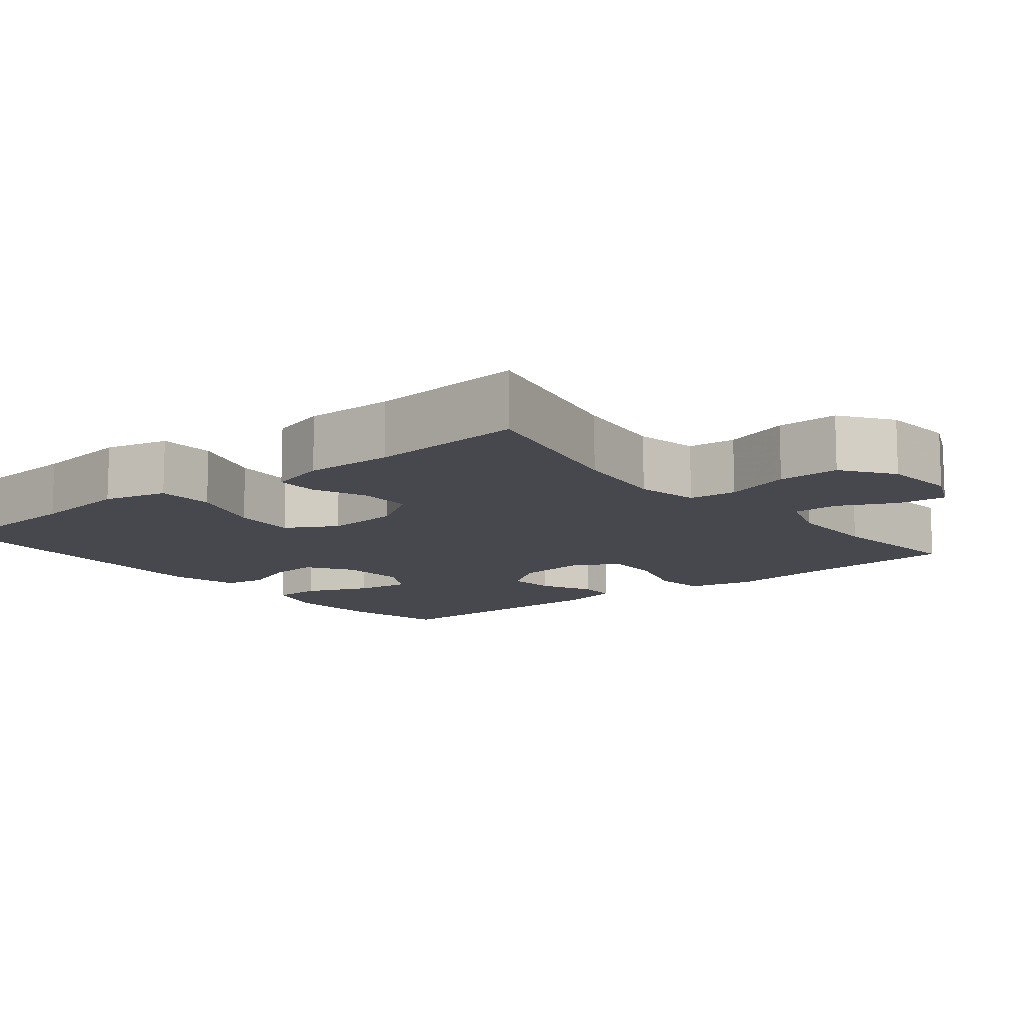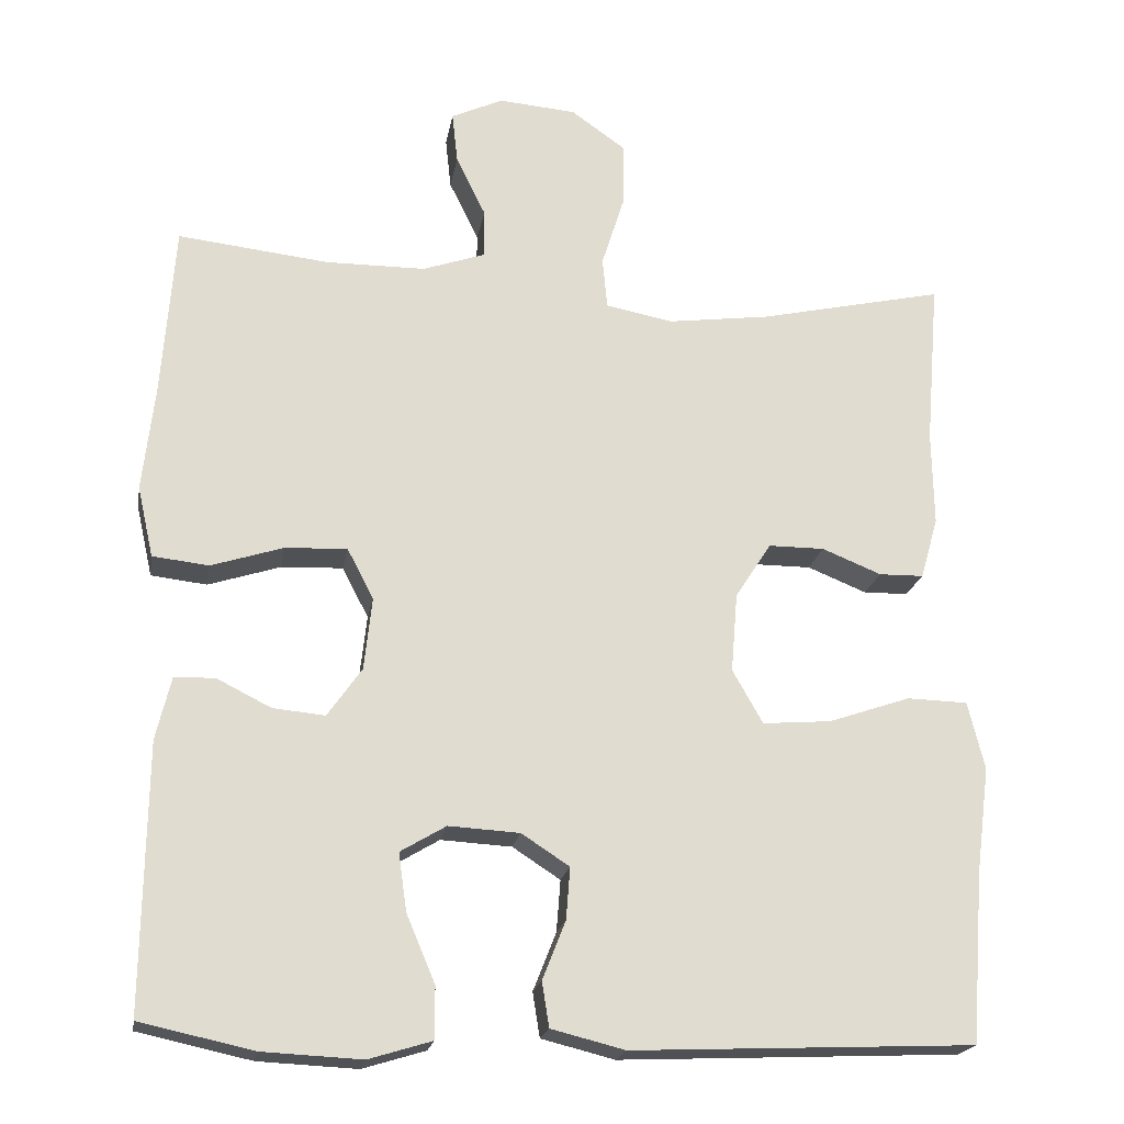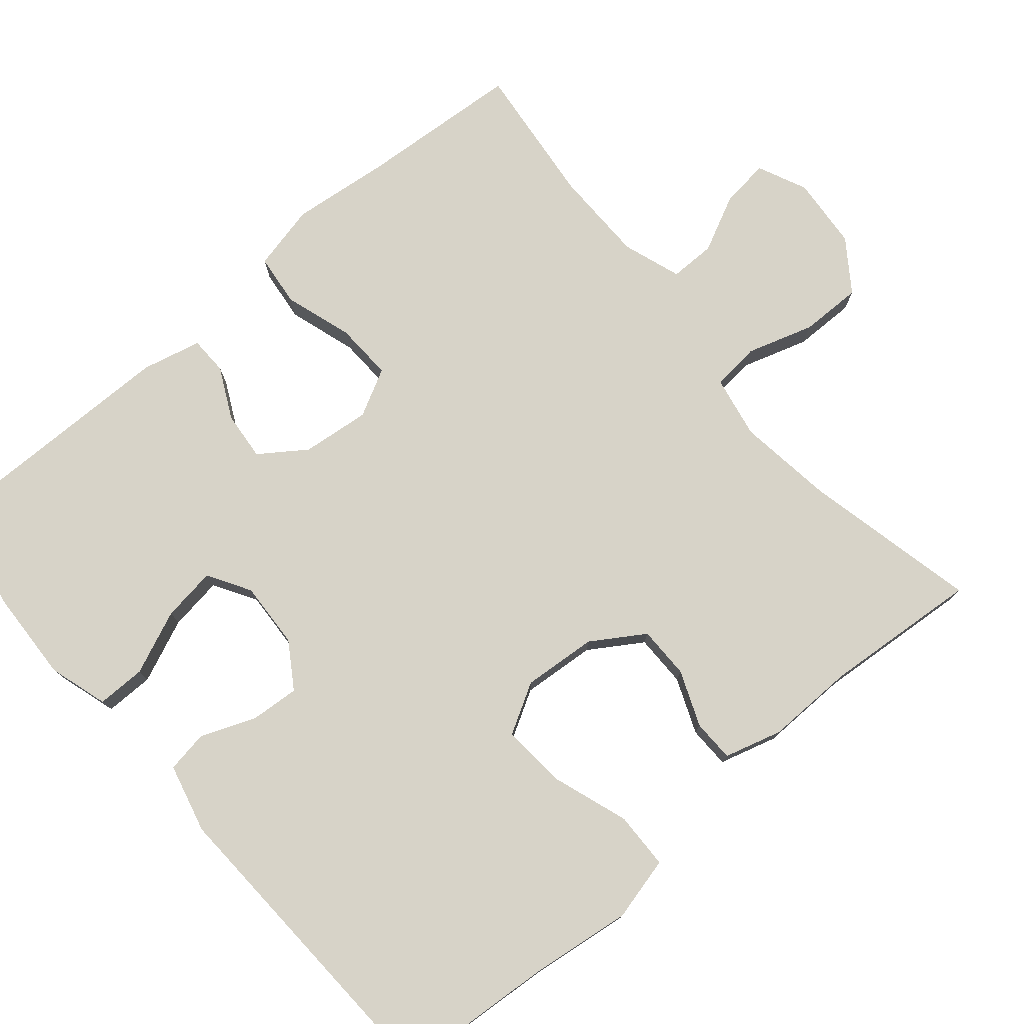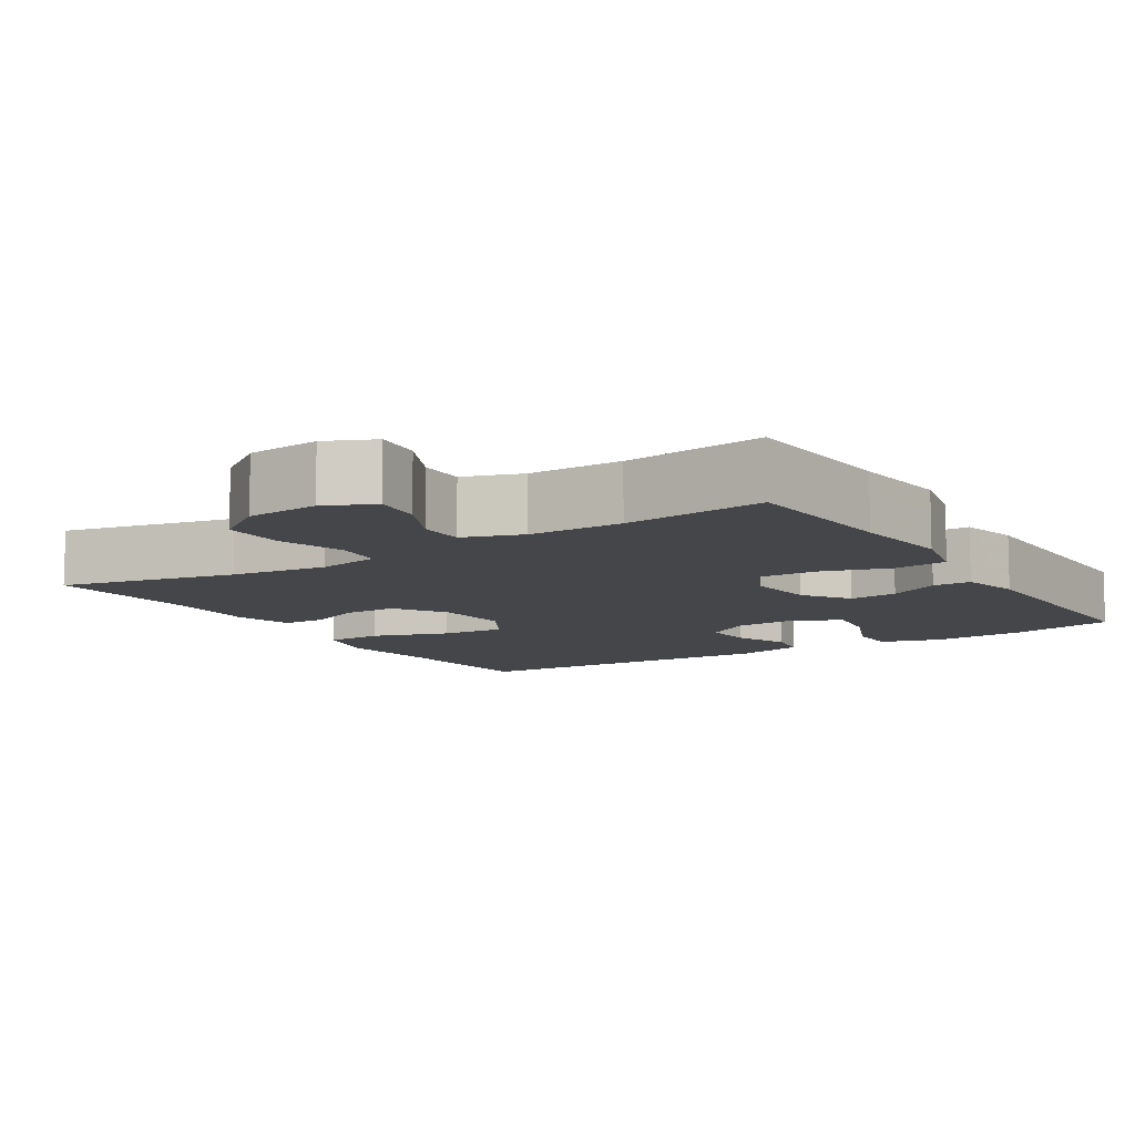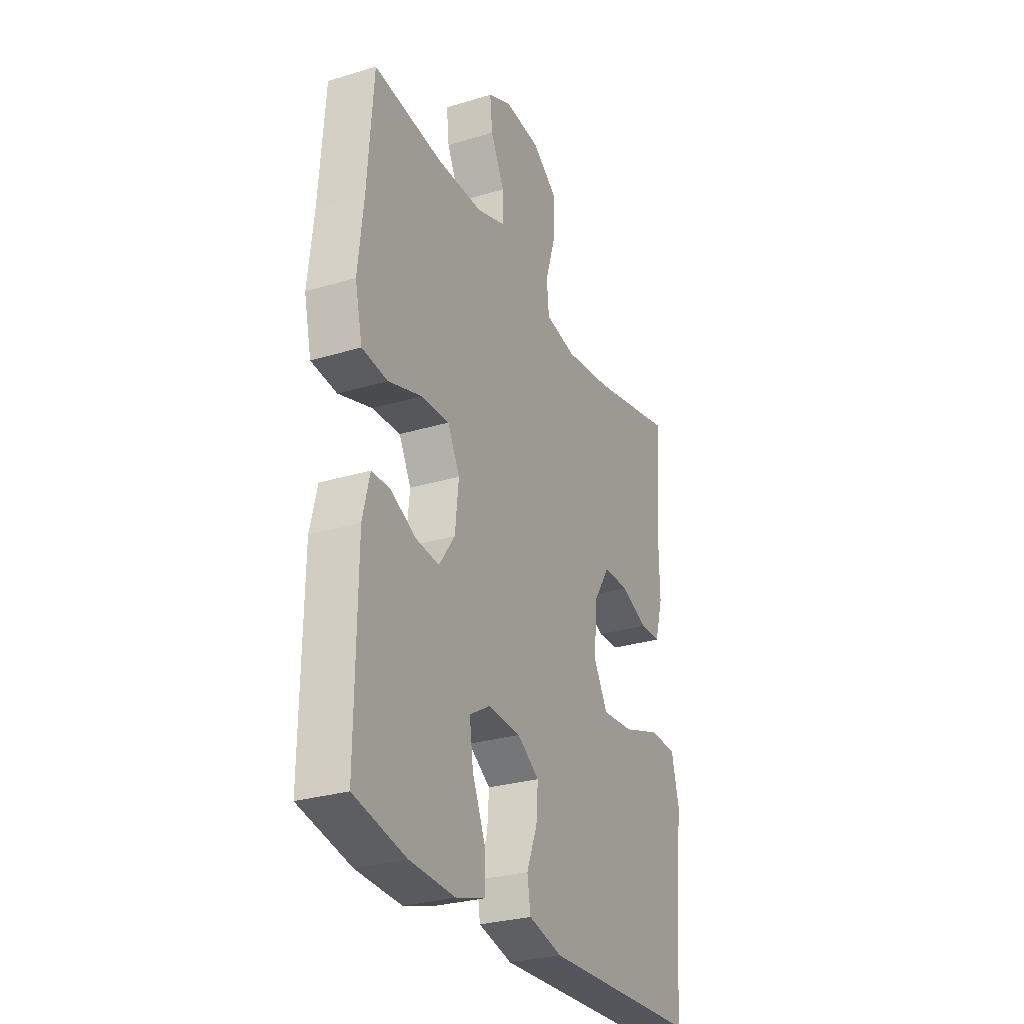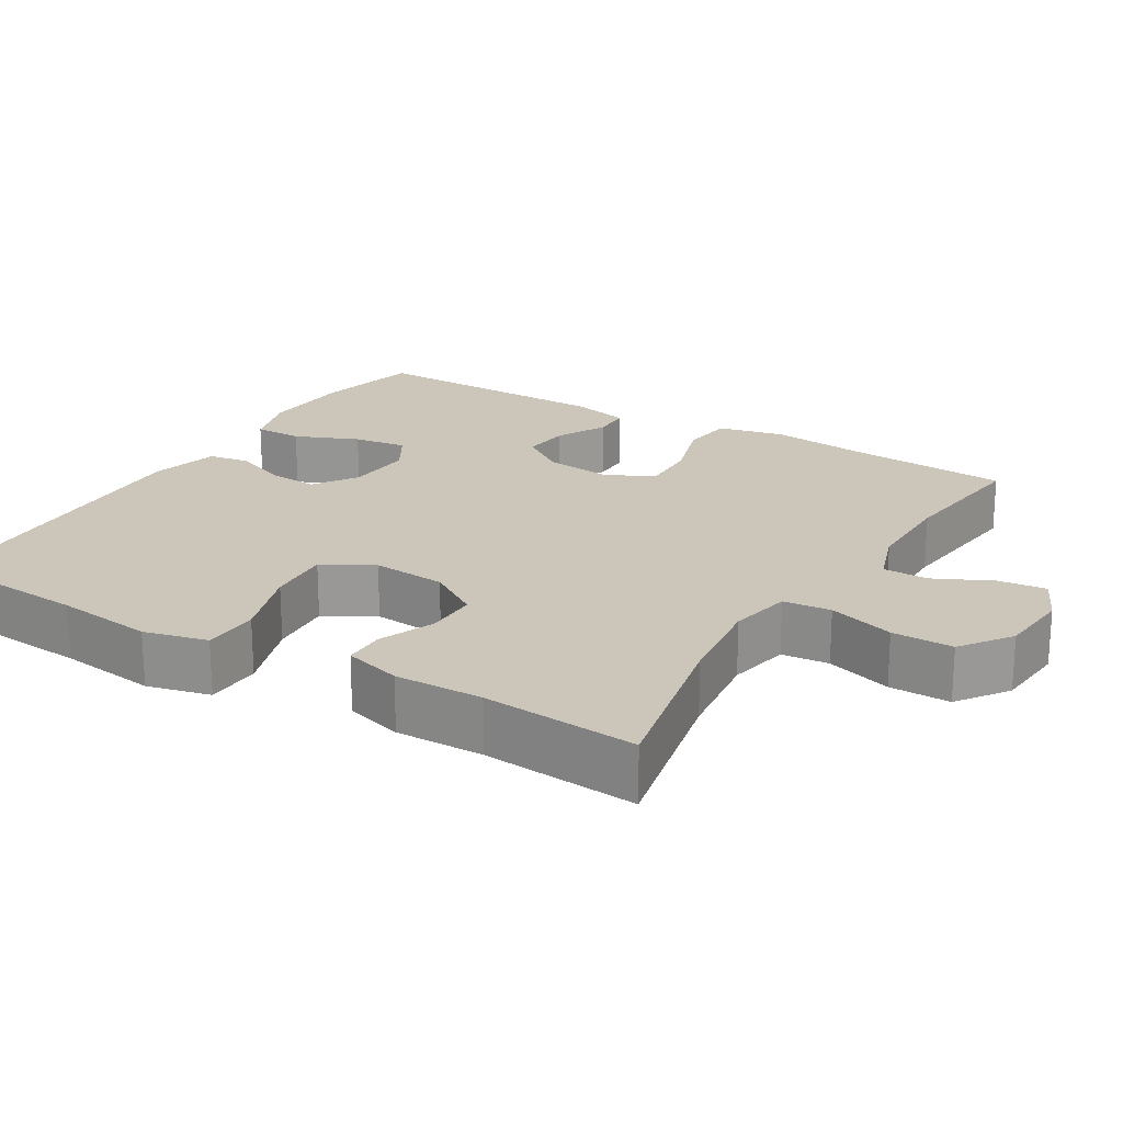
<metadata>
{"format":"obj","ext":"obj","renderer":"f3d","projection":"perspective","resolution":1024,"background":"white","views":[{"elev":-11.7,"azim":-51.0,"up":"+Y"},{"elev":-20.2,"azim":170.4,"up":"+Z"},{"elev":76.8,"azim":-130.4,"up":"+Y"},{"elev":-9.8,"azim":32.3,"up":"+Y"},{"elev":-28.5,"azim":114.5,"up":"+Z"},{"elev":21.0,"azim":-58.7,"up":"+Y"}]}
</metadata>
<code>
v -0.5 0.07 -0.5
v -0.516 0.07 -0.287
v -0.533 0.07 -0.155
v -0.512 0.07 -0.07
v -0.436 0.07 -0.068
v -0.334 0.07 -0.103
v -0.248 0.07 -0.11
v -0.21 0.07 -0.043
v -0.218 0.07 0.056
v -0.263 0.07 0.126
v -0.333 0.07 0.126
v -0.407 0.07 0.096
v -0.463 0.07 0.097
v -0.485 0.07 0.174
v -0.483 0.07 0.292
v -0.5 0.07 0.5
v -0.267 0.07 0.448
v -0.139 0.07 0.431
v -0.055 0.07 0.447
v -0.049 0.07 0.511
v -0.077 0.07 0.6
v -0.078 0.07 0.682
v -0.01 0.07 0.73
v 0.087 0.07 0.738
v 0.152 0.07 0.708
v 0.145 0.07 0.644
v 0.108 0.07 0.568
v 0.108 0.07 0.507
v 0.186 0.07 0.48
v 0.311 0.07 0.479
v 0.5 0.07 0.5
v 0.516 0.07 0.285
v 0.531 0.07 0.152
v 0.511 0.07 0.064
v 0.441 0.07 0.056
v 0.35 0.07 0.085
v 0.273 0.07 0.088
v 0.24 0.07 0.025
v 0.25 0.07 -0.066
v 0.293 0.07 -0.127
v 0.358 0.07 -0.121
v 0.426 0.07 -0.087
v 0.477 0.07 -0.088
v 0.496 0.07 -0.167
v 0.5 0.07 -0.5
v 0.358 0.07 -0.531
v 0.234 0.07 -0.537
v 0.155 0.07 -0.513
v 0.155 0.07 -0.448
v 0.191 0.07 -0.363
v 0.201 0.07 -0.291
v 0.144 0.07 -0.257
v 0.055 0.07 -0.262
v -0.005 0.07 -0.301
v 0 0.07 -0.366
v 0.029 0.07 -0.439
v 0.02 0.07 -0.495
v -0.072 0.07 -0.518
v -0.5 0 -0.5
v -0.516 0 -0.287
v -0.533 0 -0.155
v -0.512 0 -0.07
v -0.436 0 -0.068
v -0.334 0 -0.103
v -0.248 0 -0.11
v -0.21 0 -0.043
v -0.218 0 0.056
v -0.263 0 0.126
v -0.333 0 0.126
v -0.407 0 0.096
v -0.463 0 0.097
v -0.485 0 0.174
v -0.483 0 0.292
v -0.5 0 0.5
v -0.267 0 0.448
v -0.139 0 0.431
v -0.055 0 0.447
v -0.049 0 0.511
v -0.077 0 0.6
v -0.078 0 0.682
v -0.01 0 0.73
v 0.087 0 0.738
v 0.152 0 0.708
v 0.145 0 0.644
v 0.108 0 0.568
v 0.108 0 0.507
v 0.186 0 0.48
v 0.311 0 0.479
v 0.5 0 0.5
v 0.516 0 0.285
v 0.531 0 0.152
v 0.511 0 0.064
v 0.441 0 0.056
v 0.35 0 0.085
v 0.273 0 0.088
v 0.24 0 0.025
v 0.25 0 -0.066
v 0.293 0 -0.127
v 0.358 0 -0.121
v 0.426 0 -0.087
v 0.477 0 -0.088
v 0.496 0 -0.167
v 0.5 0 -0.5
v 0.358 0 -0.531
v 0.234 0 -0.537
v 0.155 0 -0.513
v 0.155 0 -0.448
v 0.191 0 -0.363
v 0.201 0 -0.291
v 0.144 0 -0.257
v 0.055 0 -0.262
v -0.005 0 -0.301
v 0 0 -0.366
v 0.029 0 -0.439
v 0.02 0 -0.495
v -0.072 0 -0.518
f 58 1 2
f 57 58 2
f 56 57 2
f 55 56 2
f 4 5 6
f 3 4 6
f 2 3 6
f 55 2 6
f 54 55 6
f 53 54 6 7
f 52 53 7 8
f 51 52 8 9
f 48 49 50
f 47 48 50
f 46 47 50
f 45 46 50
f 44 45 50
f 43 44 50
f 42 43 50
f 41 42 50
f 40 41 50 51
f 51 9 10
f 40 51 10
f 39 40 10
f 34 35 36
f 33 34 36
f 32 33 36
f 32 36 37
f 31 32 37
f 30 31 37
f 29 30 37 38
f 25 26 27
f 24 25 27
f 23 24 27
f 22 23 27
f 21 22 27
f 20 21 27
f 19 20 27 28
f 15 16 17
f 15 17 18
f 14 15 18
f 13 14 18
f 12 13 18
f 11 12 18
f 10 11 18 19
f 29 38 39
f 28 29 39
f 19 28 39
f 10 19 39
f 60 59 116
f 60 116 115
f 60 115 114
f 60 114 113
f 64 63 62
f 64 62 61
f 64 61 60
f 64 60 113
f 64 113 112
f 65 64 112 111
f 66 65 111 110
f 67 66 110 109
f 108 107 106
f 108 106 105
f 108 105 104
f 108 104 103
f 108 103 102
f 108 102 101
f 108 101 100
f 108 100 99
f 109 108 99 98
f 68 67 109
f 68 109 98
f 68 98 97
f 94 93 92
f 94 92 91
f 94 91 90
f 95 94 90
f 95 90 89
f 95 89 88
f 96 95 88 87
f 85 84 83
f 85 83 82
f 85 82 81
f 85 81 80
f 85 80 79
f 85 79 78
f 86 85 78 77
f 75 74 73
f 76 75 73
f 76 73 72
f 76 72 71
f 76 71 70
f 76 70 69
f 77 76 69 68
f 97 96 87
f 97 87 86
f 97 86 77
f 97 77 68
f 1 59 60 2
f 2 60 61 3
f 3 61 62 4
f 4 62 63 5
f 5 63 64 6
f 6 64 65 7
f 7 65 66 8
f 8 66 67 9
f 9 67 68 10
f 10 68 69 11
f 11 69 70 12
f 12 70 71 13
f 13 71 72 14
f 14 72 73 15
f 15 73 74 16
f 16 74 75 17
f 17 75 76 18
f 18 76 77 19
f 19 77 78 20
f 20 78 79 21
f 21 79 80 22
f 22 80 81 23
f 23 81 82 24
f 24 82 83 25
f 25 83 84 26
f 26 84 85 27
f 27 85 86 28
f 28 86 87 29
f 29 87 88 30
f 30 88 89 31
f 31 89 90 32
f 32 90 91 33
f 33 91 92 34
f 34 92 93 35
f 35 93 94 36
f 36 94 95 37
f 37 95 96 38
f 38 96 97 39
f 39 97 98 40
f 40 98 99 41
f 41 99 100 42
f 42 100 101 43
f 43 101 102 44
f 44 102 103 45
f 45 103 104 46
f 46 104 105 47
f 47 105 106 48
f 48 106 107 49
f 49 107 108 50
f 50 108 109 51
f 51 109 110 52
f 52 110 111 53
f 53 111 112 54
f 54 112 113 55
f 55 113 114 56
f 56 114 115 57
f 57 115 116 58
f 58 116 59 1

</code>
